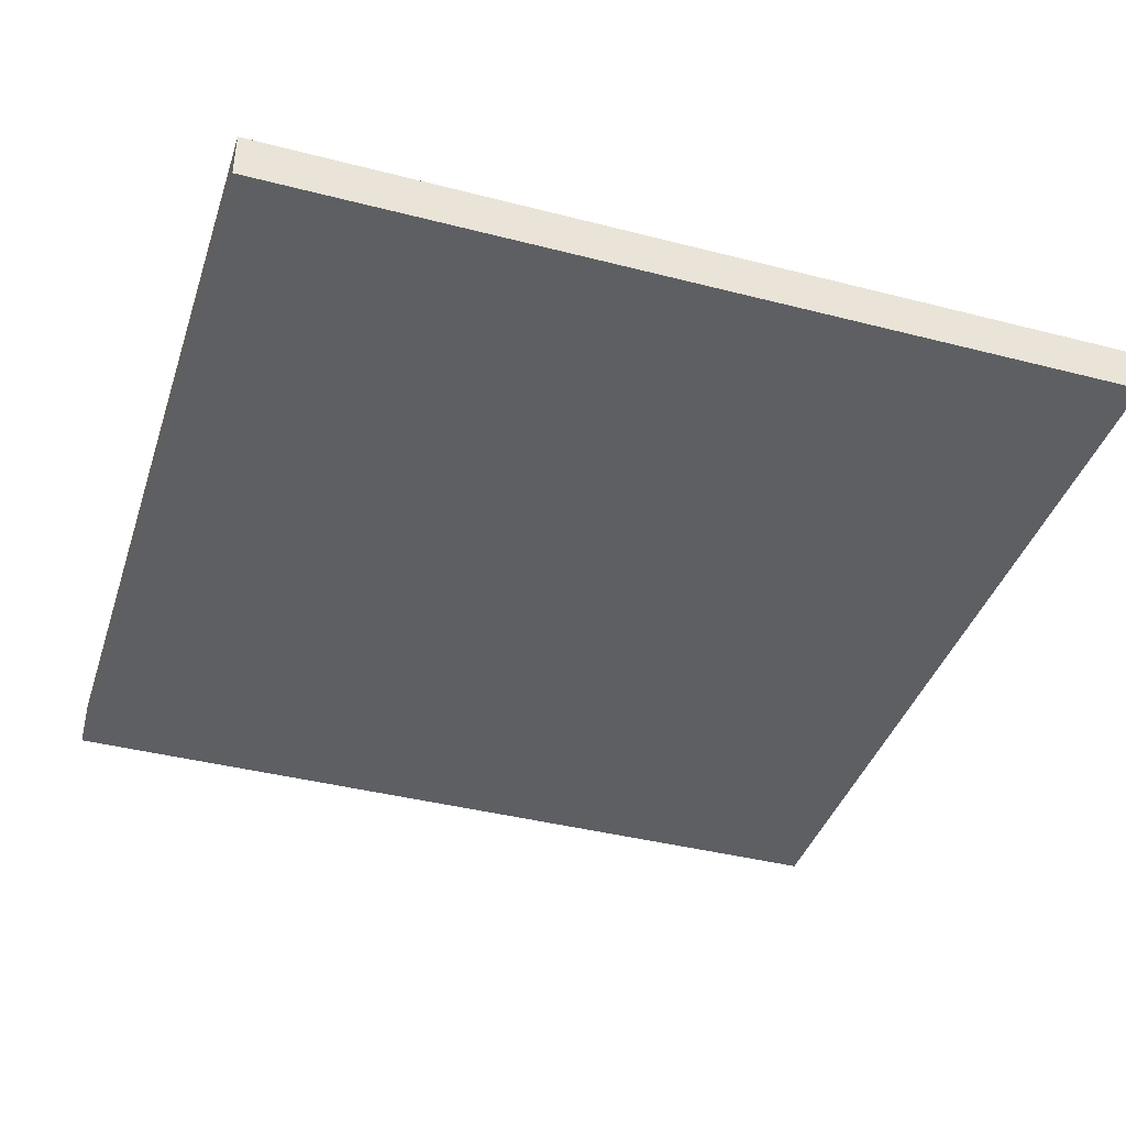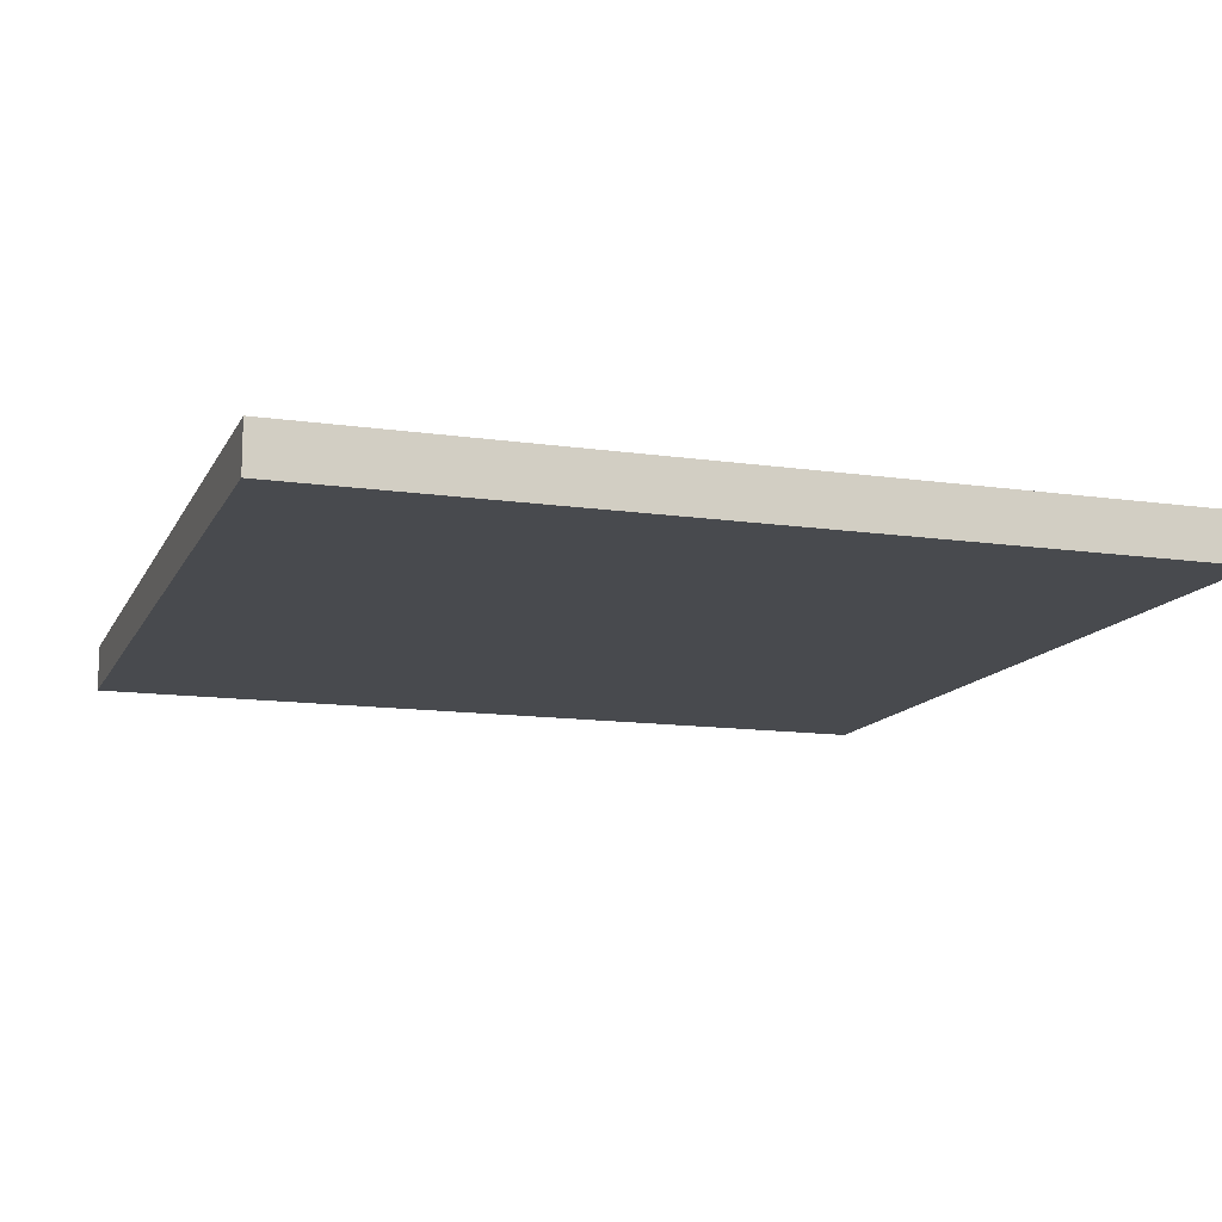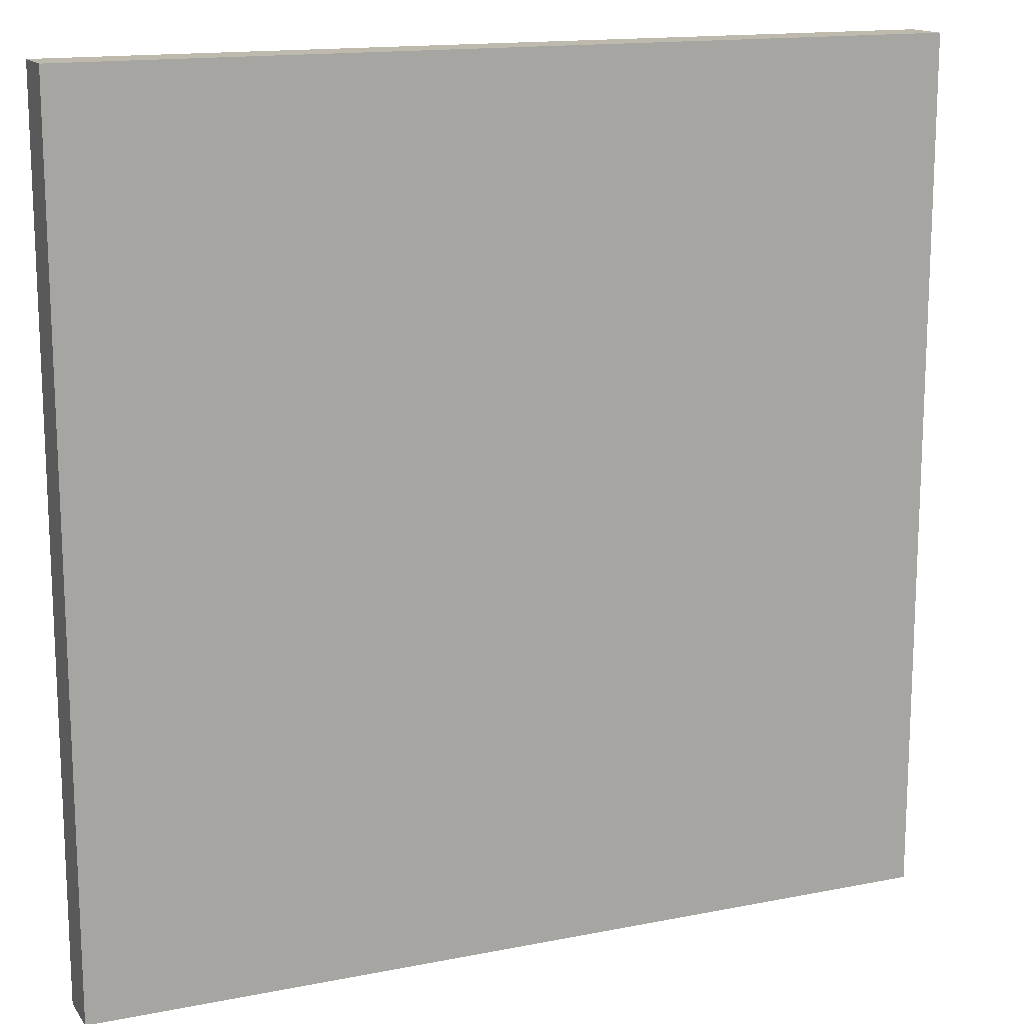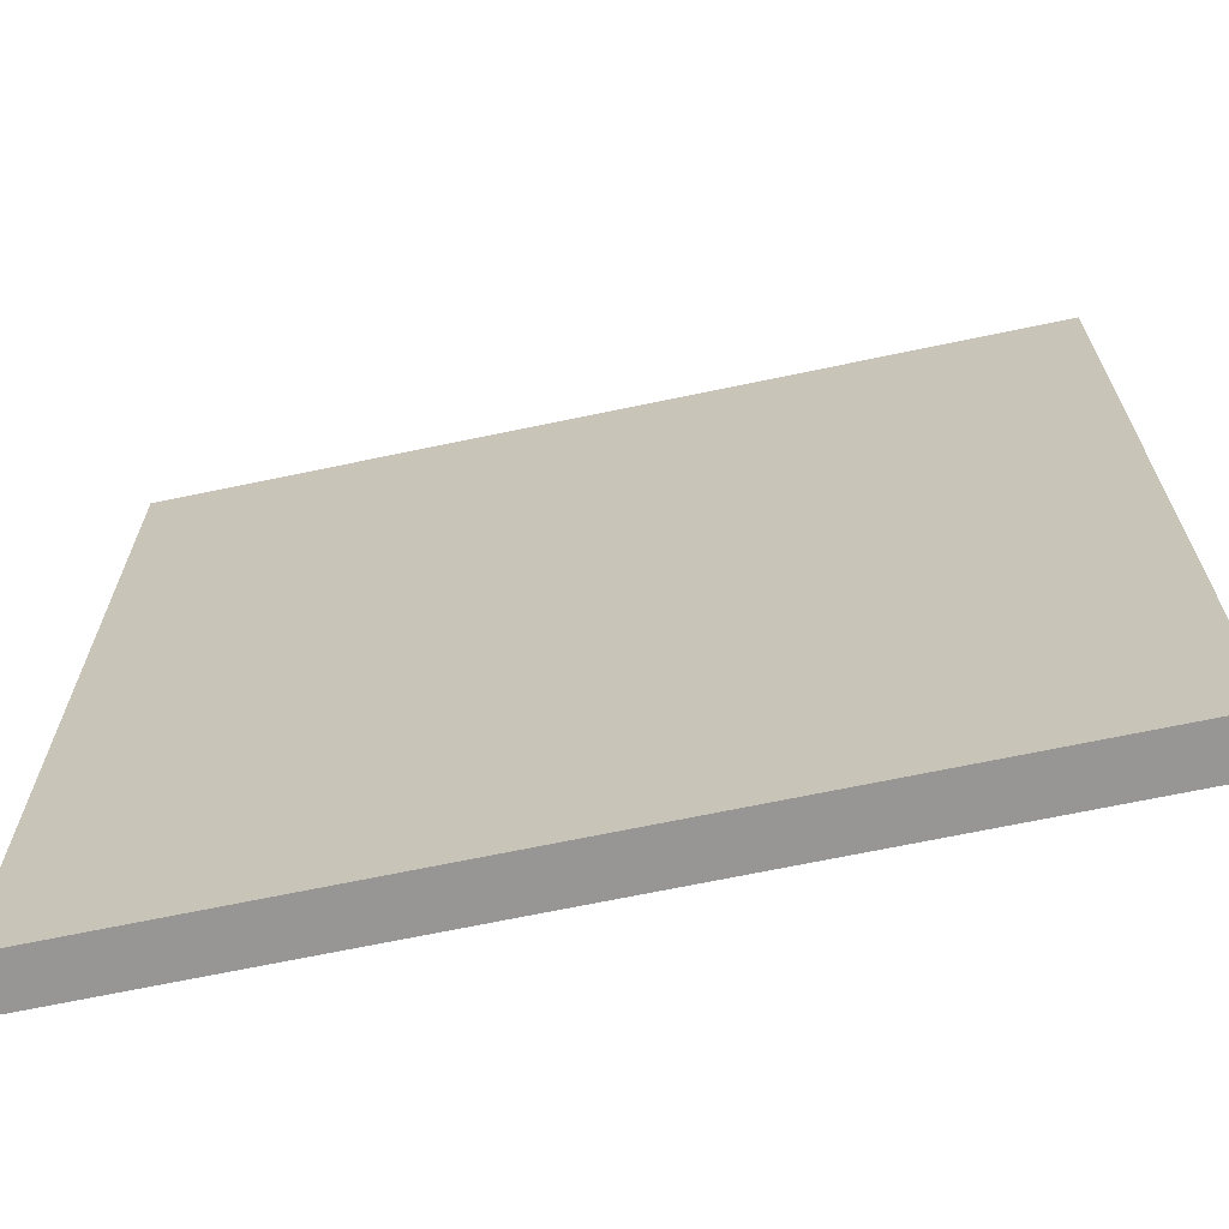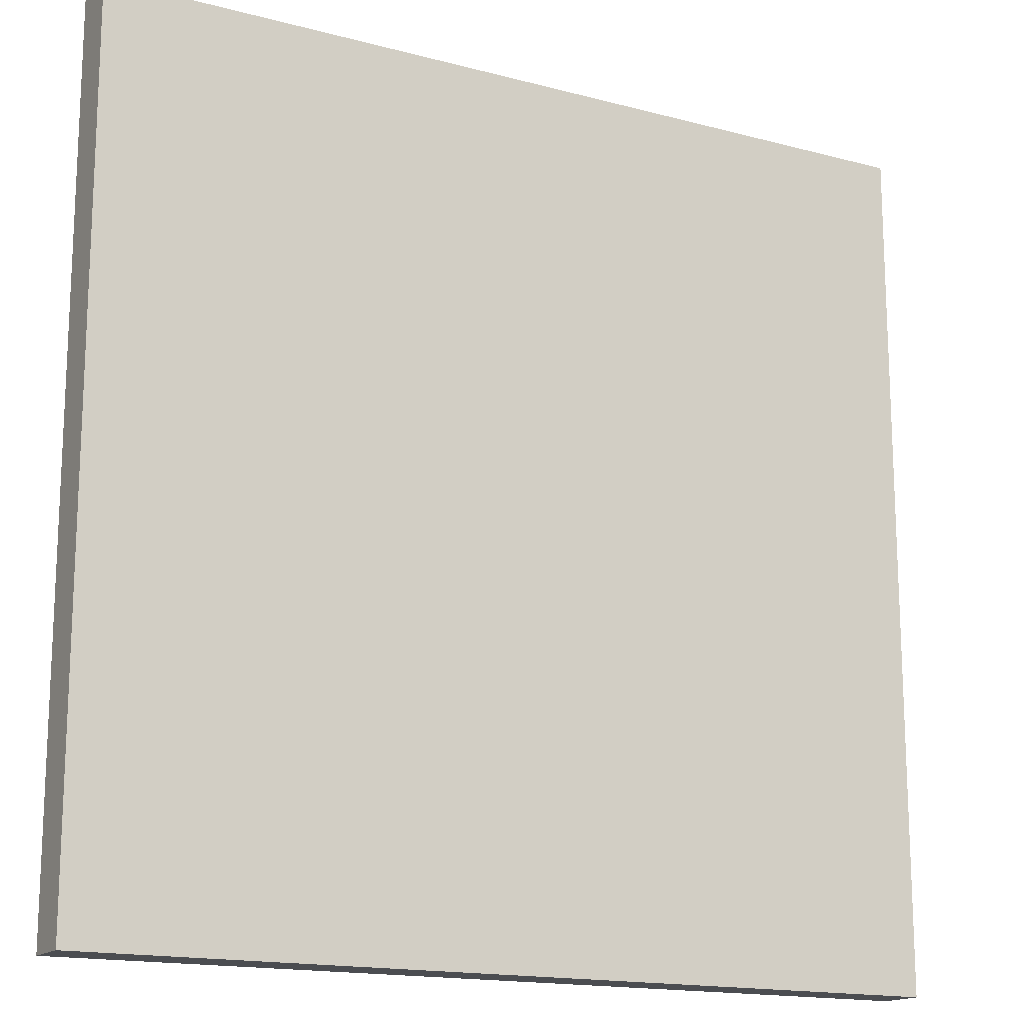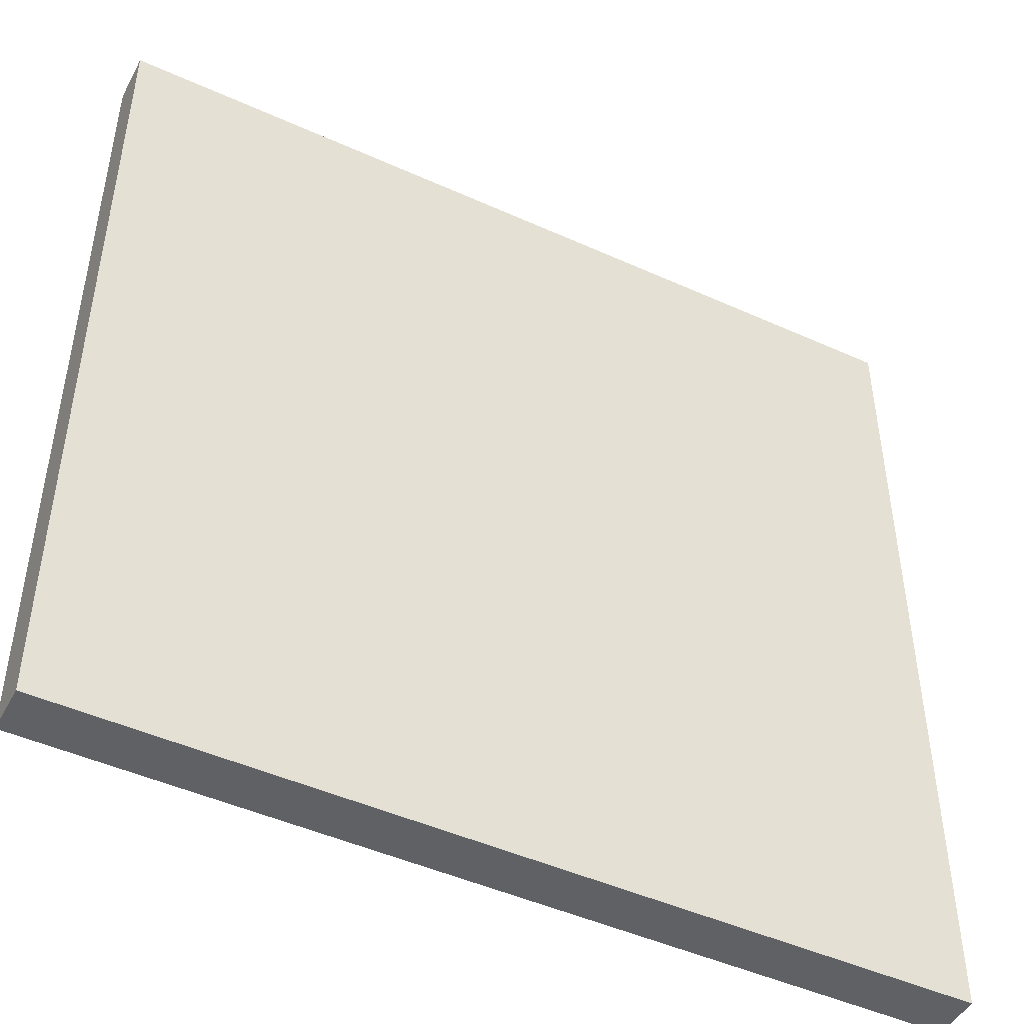
<metadata>
{"format":"obj","ext":"obj","renderer":"f3d","projection":"perspective","resolution":1024,"background":"white","views":[{"elev":-40.2,"azim":162.4,"up":"+Y"},{"elev":-12.9,"azim":-108.4,"up":"+Y"},{"elev":15.0,"azim":156.9,"up":"+Z"},{"elev":-67.8,"azim":-168.1,"up":"+Z"},{"elev":-16.0,"azim":151.0,"up":"+Z"},{"elev":-47.1,"azim":-27.1,"up":"+Z"}]}
</metadata>
<code>
o floor
v -18 -2 18
v -18 0 18
v -18 -2 -18
v -18 0 -18
v 18 -2 18
v 18 0 18
v 18 -2 -18
v 18 0 -18
f 1 2 4 3
f 3 4 8 7
f 7 8 6 5
f 5 6 2 1
f 3 7 5 1
f 8 4 2 6

</code>
